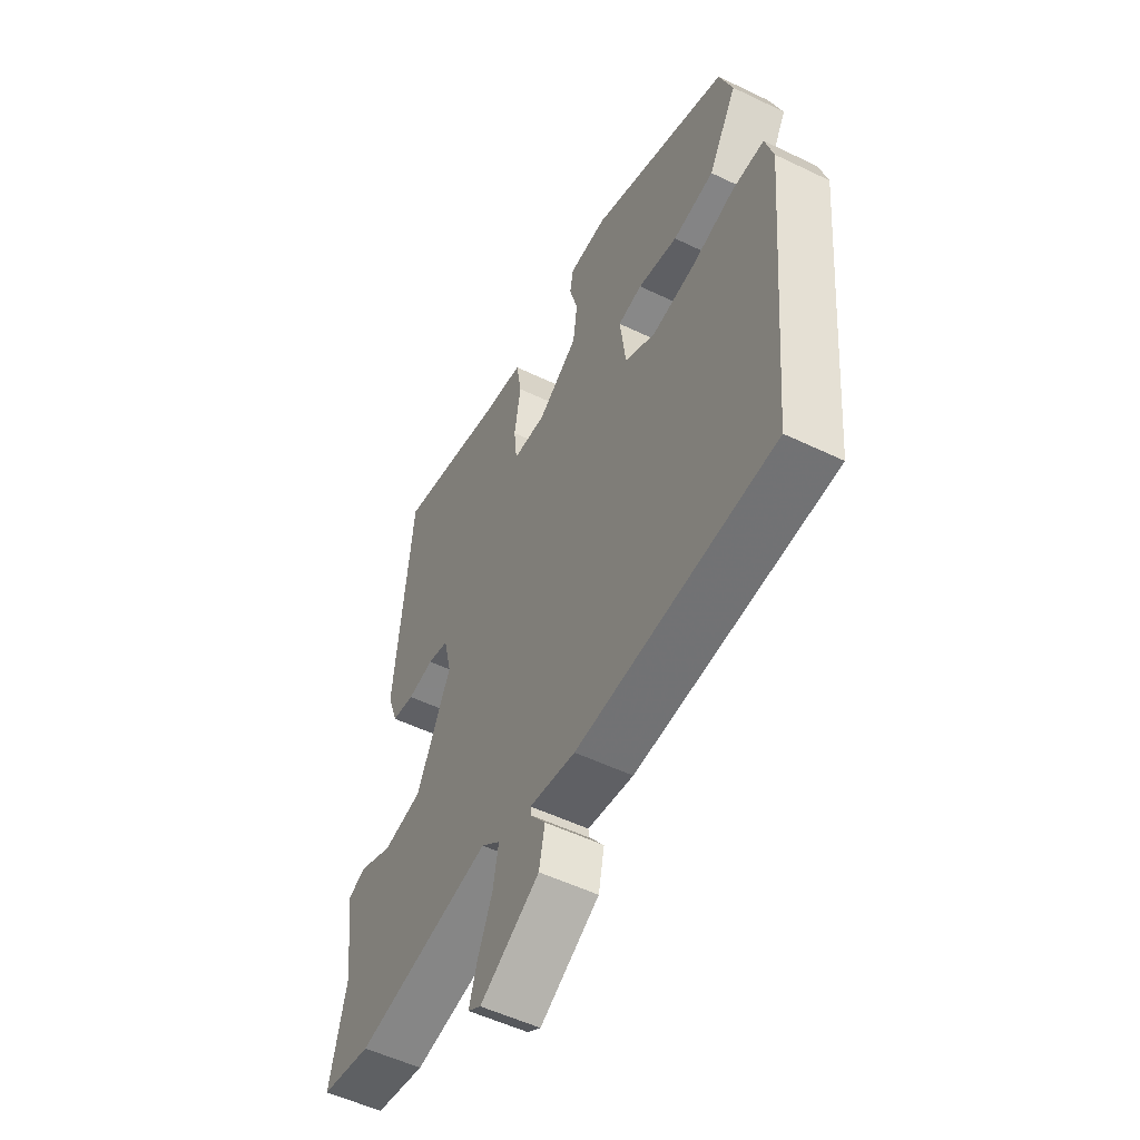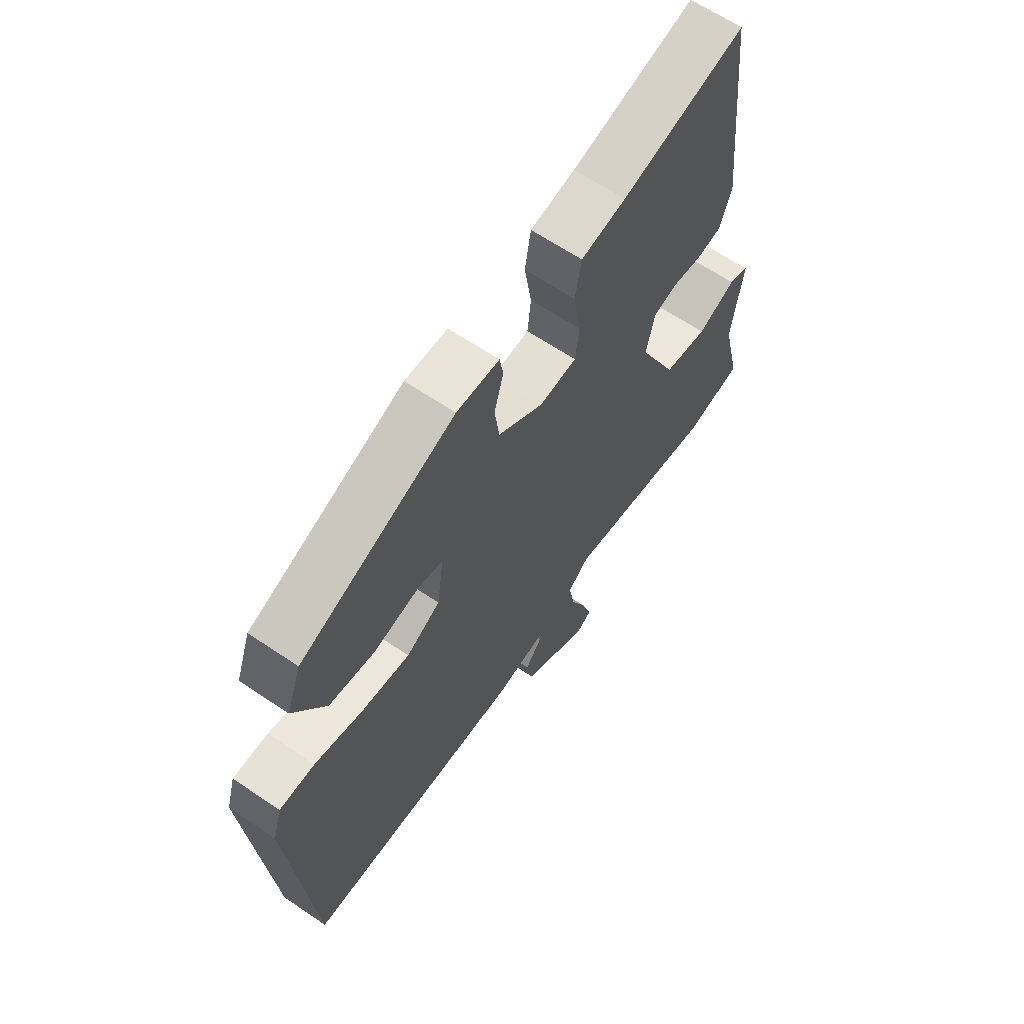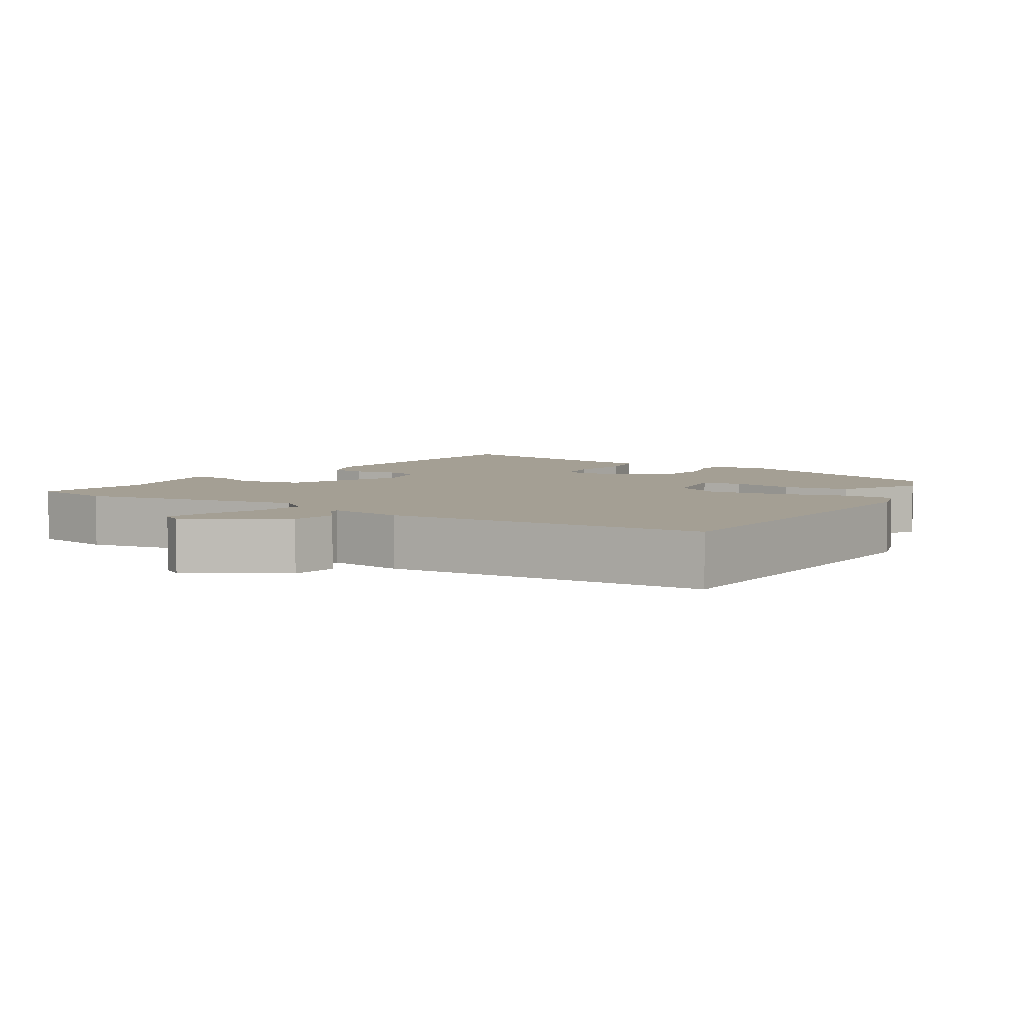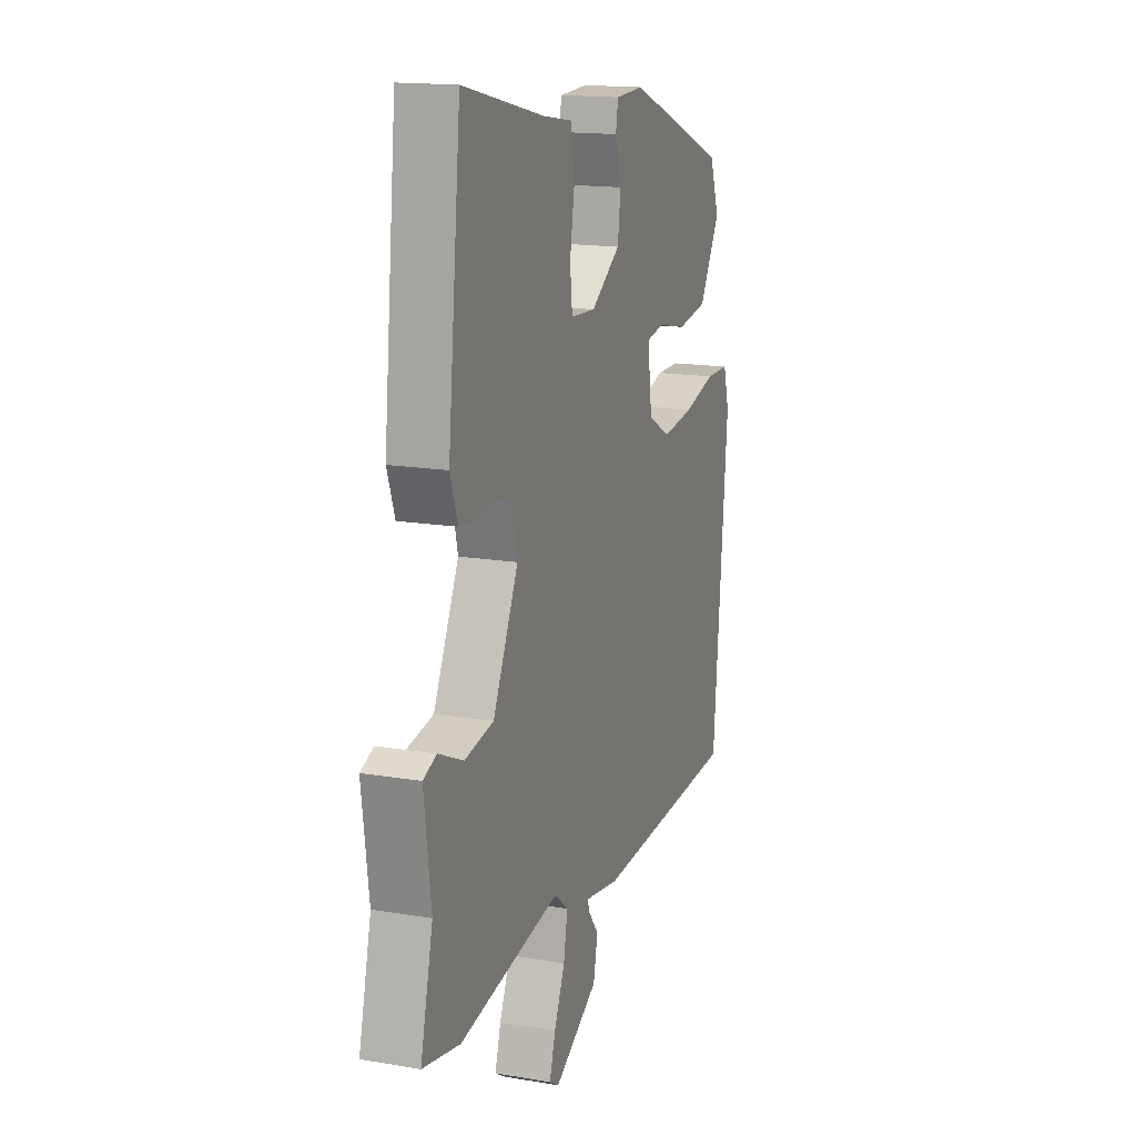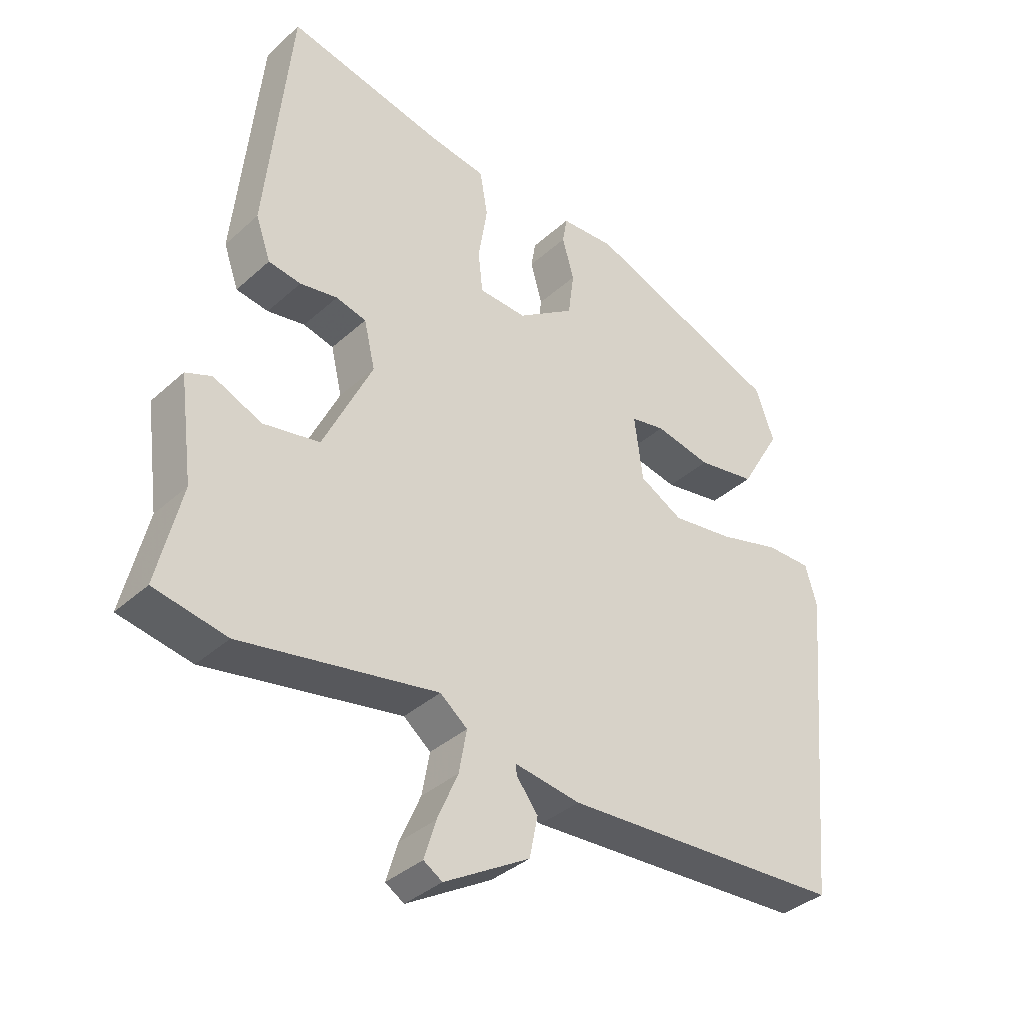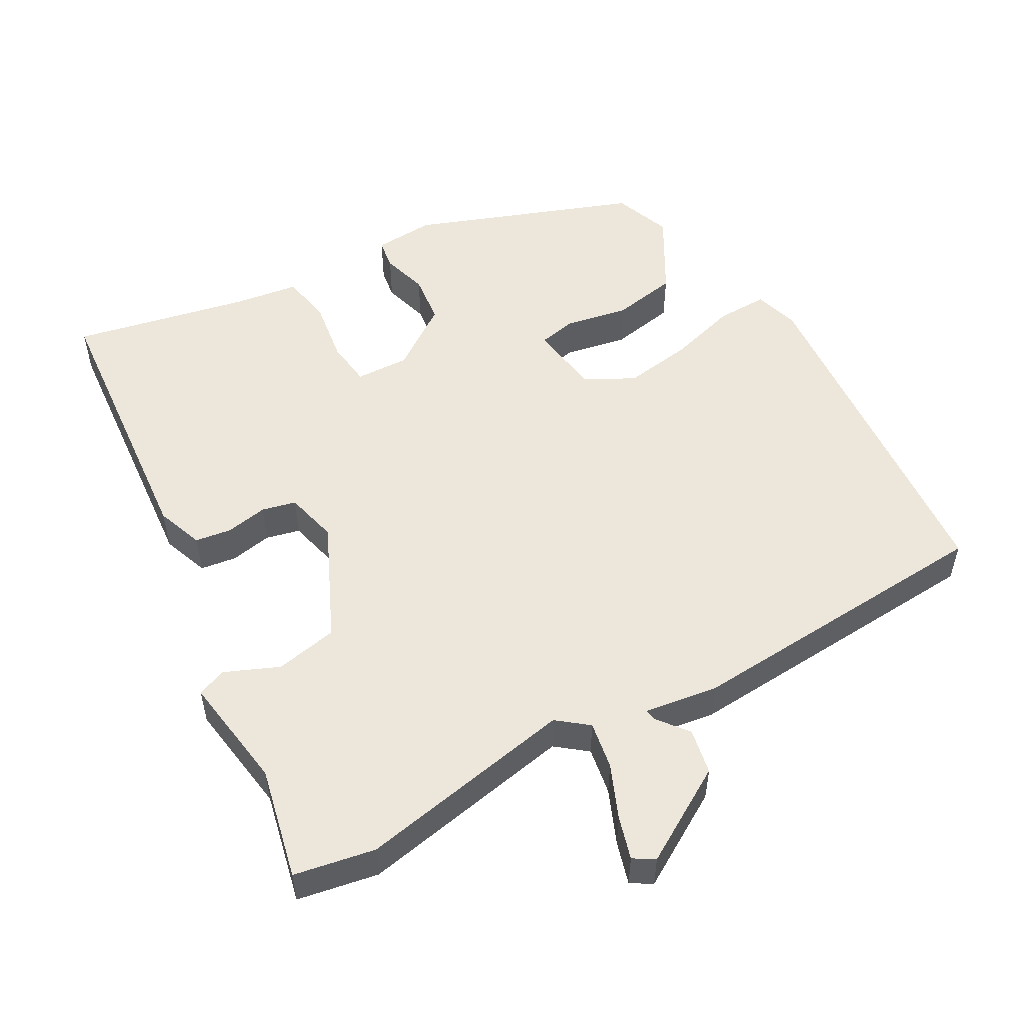
<metadata>
{"format":"obj","ext":"obj","renderer":"f3d","projection":"perspective","resolution":1024,"background":"white","views":[{"elev":-52.8,"azim":-117.4,"up":"+Z"},{"elev":63.9,"azim":-55.6,"up":"+Z"},{"elev":5.5,"azim":-149.0,"up":"+Y"},{"elev":15.7,"azim":109.5,"up":"+Z"},{"elev":-36.7,"azim":139.2,"up":"+Z"},{"elev":53.0,"azim":149.9,"up":"+Y"}]}
</metadata>
<code>
v -0.445 0.07 0.345
v -0.141 0.07 0.463
v -0.057 0.07 0.459
v -0.05 0.07 0.417
v -0.068 0.07 0.353
v -0.059 0.07 0.284
v 0.029 0.07 0.224
v 0.103 0.07 0.228
v 0.11 0.07 0.292
v 0.096 0.07 0.379
v 0.108 0.07 0.449
v 0.196 0.07 0.463
v 0.439 0.07 0.518
v 0.478 0.07 0.135
v 0.455 0.07 0.07
v 0.405 0.07 0.062
v 0.347 0.07 0.072
v 0.3 0.07 0.06
v 0.283 0.07 -0.013
v 0.359 0.07 -0.172
v 0.446 0.07 -0.188
v 0.521 0.07 -0.155
v 0.561 0.07 -0.171
v 0.54 0.07 -0.33
v 0.577 0.07 -0.485
v 0.465 0.07 -0.507
v 0.162 0.07 -0.453
v 0.12 0.07 -0.487
v 0.132 0.07 -0.553
v 0.164 0.07 -0.627
v 0.182 0.07 -0.686
v 0.153 0.07 -0.704
v 0.021 0.07 -0.627
v 0.008 0.07 -0.564
v 0.041 0.07 -0.521
v 0.043 0.07 -0.505
v -0.059 0.07 -0.521
v -0.496 0.07 -0.498
v -0.54 0.07 -0.01
v -0.522 0.07 0.052
v -0.452 0.07 0.052
v -0.356 0.07 0.026
v -0.261 0.07 0.013
v -0.194 0.07 0.05
v -0.181 0.07 0.15
v -0.234 0.07 0.16
v -0.321 0.07 0.142
v -0.411 0.07 0.157
v -0.474 0.07 0.265
v -0.445 0 0.345
v -0.141 0 0.463
v -0.057 0 0.459
v -0.05 0 0.417
v -0.068 0 0.353
v -0.059 0 0.284
v 0.029 0 0.224
v 0.103 0 0.228
v 0.11 0 0.292
v 0.096 0 0.379
v 0.108 0 0.449
v 0.196 0 0.463
v 0.439 0 0.518
v 0.478 0 0.135
v 0.455 0 0.07
v 0.405 0 0.062
v 0.347 0 0.072
v 0.3 0 0.06
v 0.283 0 -0.013
v 0.359 0 -0.172
v 0.446 0 -0.188
v 0.521 0 -0.155
v 0.561 0 -0.171
v 0.54 0 -0.33
v 0.577 0 -0.485
v 0.465 0 -0.507
v 0.162 0 -0.453
v 0.12 0 -0.487
v 0.132 0 -0.553
v 0.164 0 -0.627
v 0.182 0 -0.686
v 0.153 0 -0.704
v 0.021 0 -0.627
v 0.008 0 -0.564
v 0.041 0 -0.521
v 0.043 0 -0.505
v -0.059 0 -0.521
v -0.496 0 -0.498
v -0.54 0 -0.01
v -0.522 0 0.052
v -0.452 0 0.052
v -0.356 0 0.026
v -0.261 0 0.013
v -0.194 0 0.05
v -0.181 0 0.15
v -0.234 0 0.16
v -0.321 0 0.142
v -0.411 0 0.157
v -0.474 0 0.265
f 46 47 48 49
f 45 46 49 1
f 39 40 41 42
f 39 42 43
f 36 37 38 39
f 36 39 43
f 32 33 34 35
f 32 35 36
f 29 30 31 32
f 28 29 32 36
f 27 28 36 43
f 24 25 26 27
f 21 22 23 24
f 20 21 24 27
f 19 20 27 43
f 14 15 16 17
f 12 13 14 17
f 12 17 18
f 9 10 11 12
f 8 9 12 18
f 7 8 18 19
f 2 3 4 5
f 45 1 2 5
f 44 45 5 6
f 19 43 44
f 6 7 19 44
f 98 97 96 95
f 50 98 95 94
f 91 90 89 88
f 92 91 88
f 88 87 86 85
f 92 88 85
f 84 83 82 81
f 85 84 81
f 81 80 79 78
f 85 81 78 77
f 92 85 77 76
f 76 75 74 73
f 73 72 71 70
f 76 73 70 69
f 92 76 69 68
f 66 65 64 63
f 66 63 62 61
f 67 66 61
f 61 60 59 58
f 67 61 58 57
f 68 67 57 56
f 54 53 52 51
f 54 51 50 94
f 55 54 94 93
f 93 92 68
f 93 68 56 55
f 1 50 51 2
f 2 51 52 3
f 3 52 53 4
f 4 53 54 5
f 5 54 55 6
f 6 55 56 7
f 7 56 57 8
f 8 57 58 9
f 9 58 59 10
f 10 59 60 11
f 11 60 61 12
f 12 61 62 13
f 13 62 63 14
f 14 63 64 15
f 15 64 65 16
f 16 65 66 17
f 17 66 67 18
f 18 67 68 19
f 19 68 69 20
f 20 69 70 21
f 21 70 71 22
f 22 71 72 23
f 23 72 73 24
f 24 73 74 25
f 25 74 75 26
f 26 75 76 27
f 27 76 77 28
f 28 77 78 29
f 29 78 79 30
f 30 79 80 31
f 31 80 81 32
f 32 81 82 33
f 33 82 83 34
f 34 83 84 35
f 35 84 85 36
f 36 85 86 37
f 37 86 87 38
f 38 87 88 39
f 39 88 89 40
f 40 89 90 41
f 41 90 91 42
f 42 91 92 43
f 43 92 93 44
f 44 93 94 45
f 45 94 95 46
f 46 95 96 47
f 47 96 97 48
f 48 97 98 49
f 49 98 50 1

</code>
